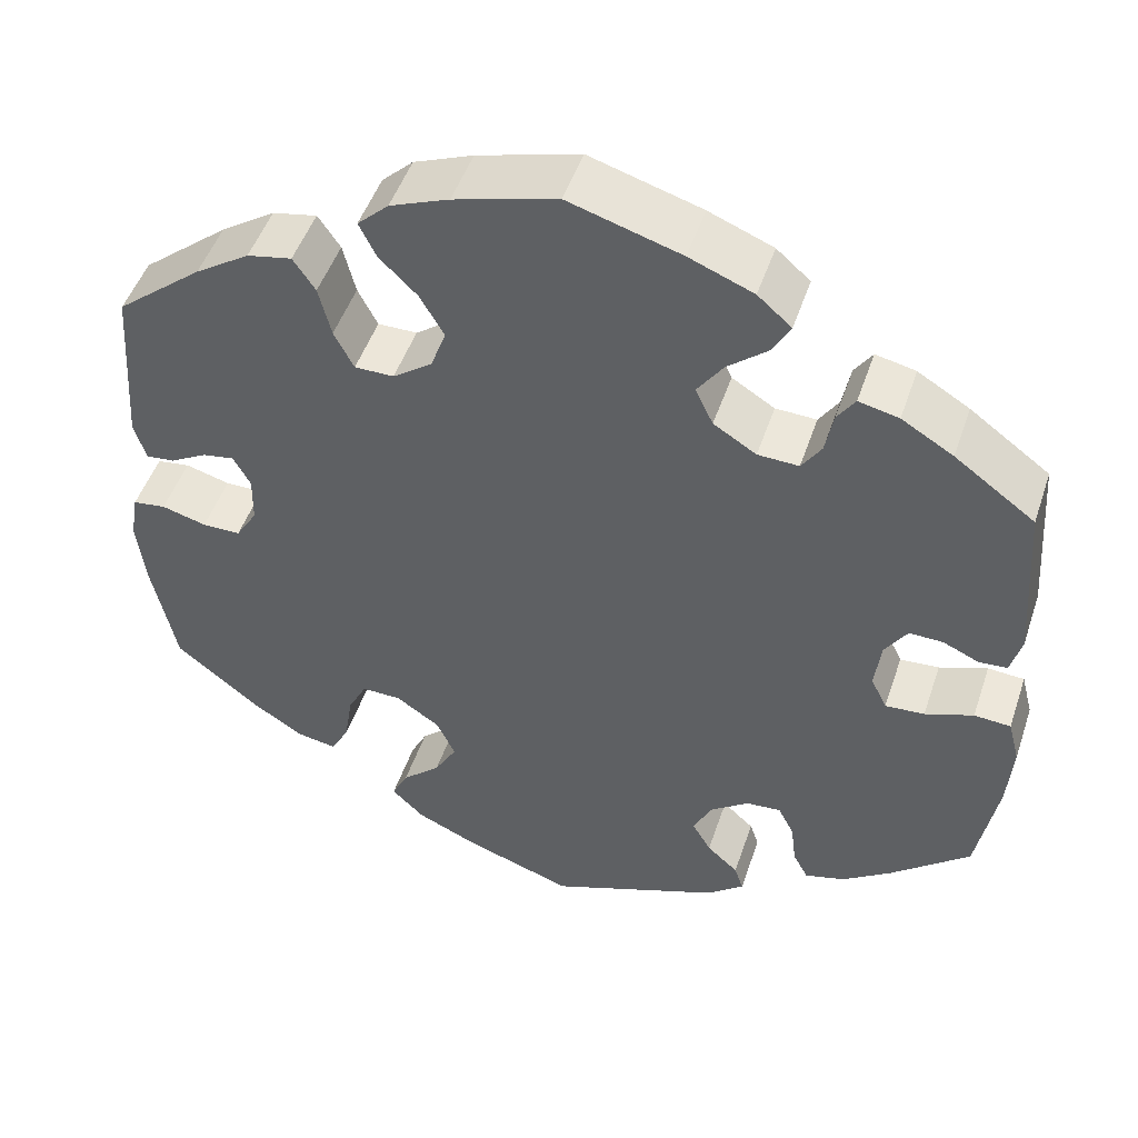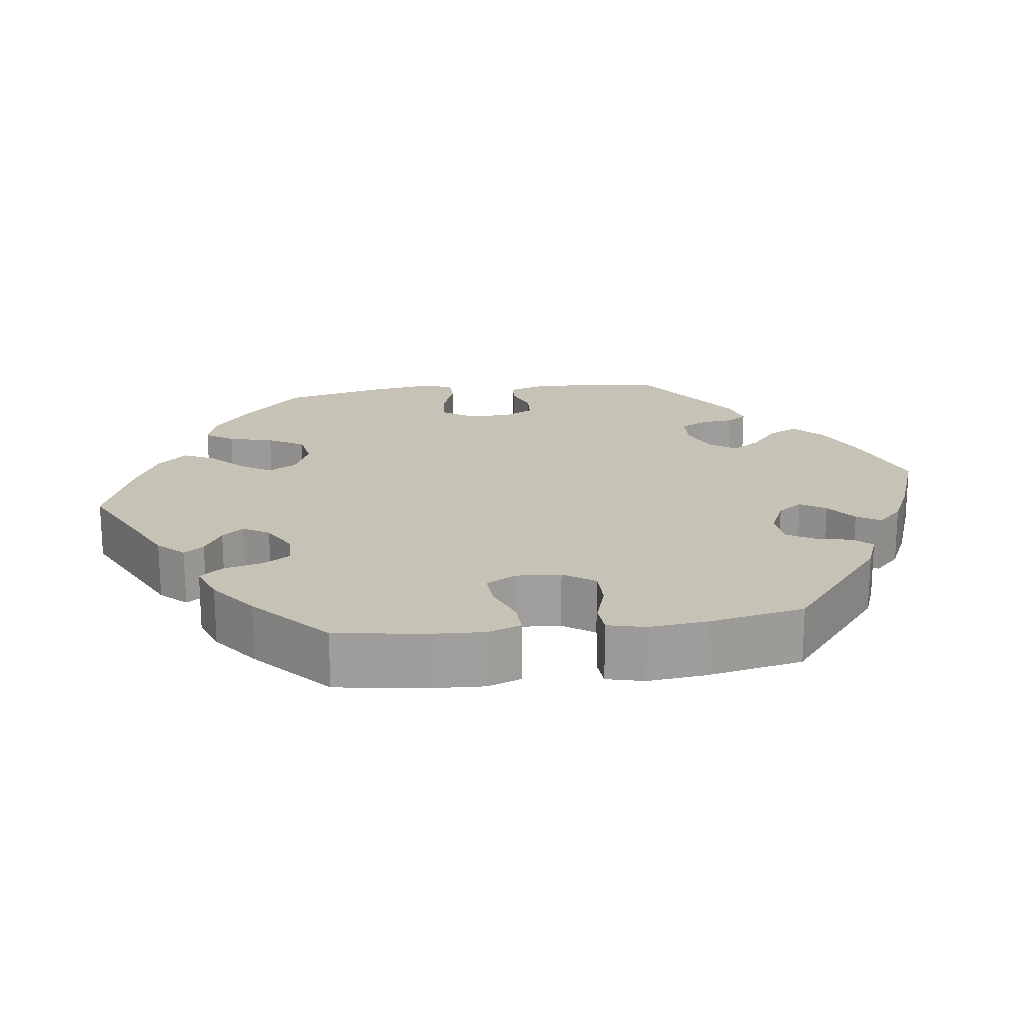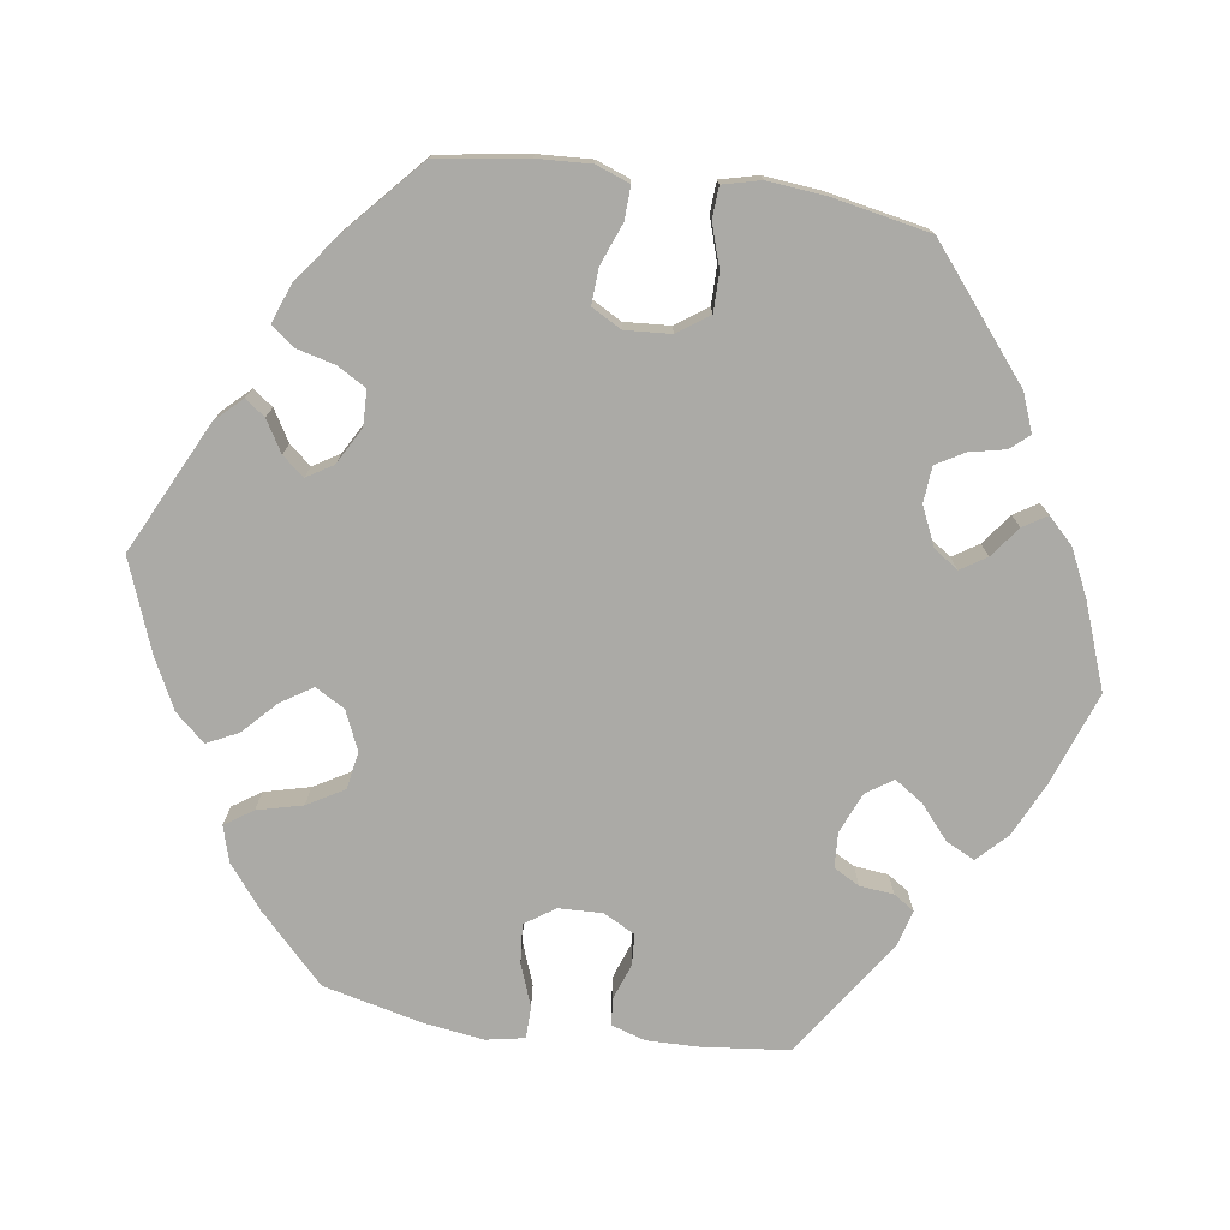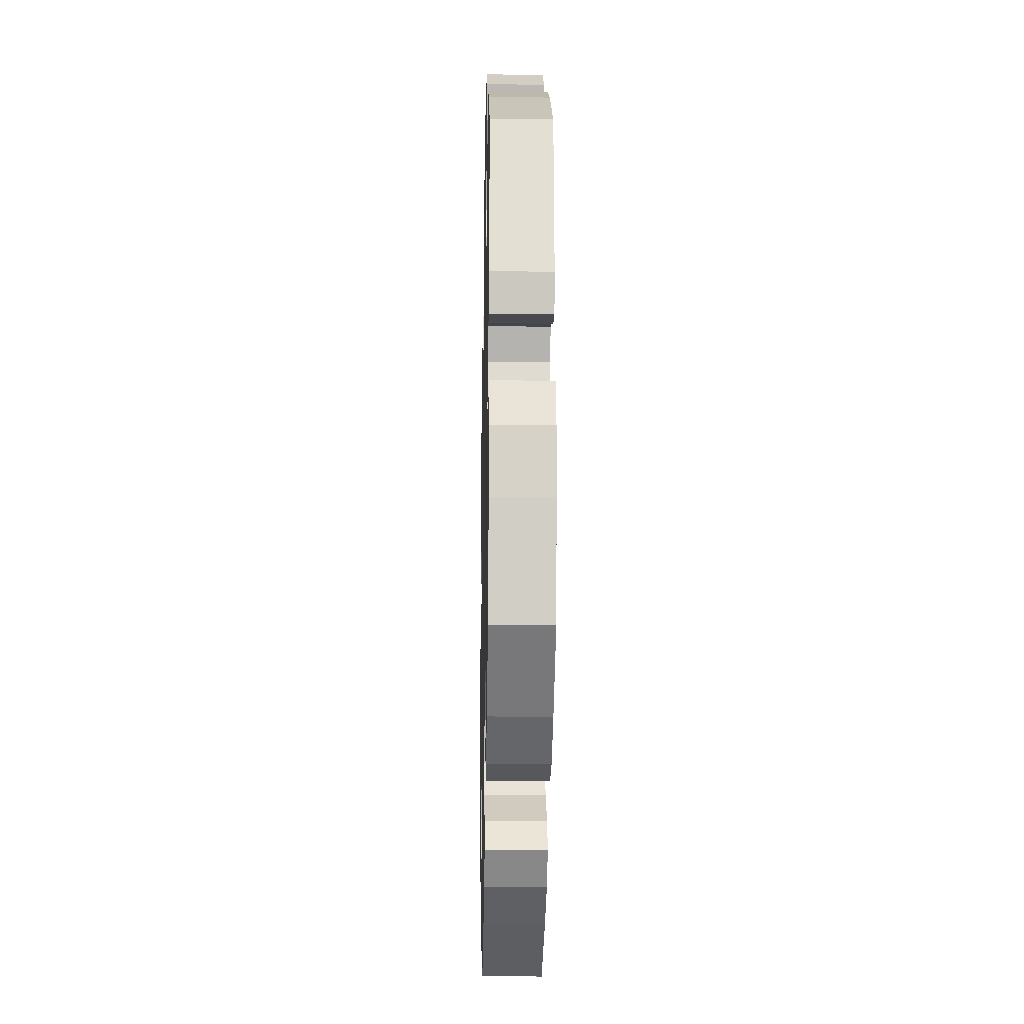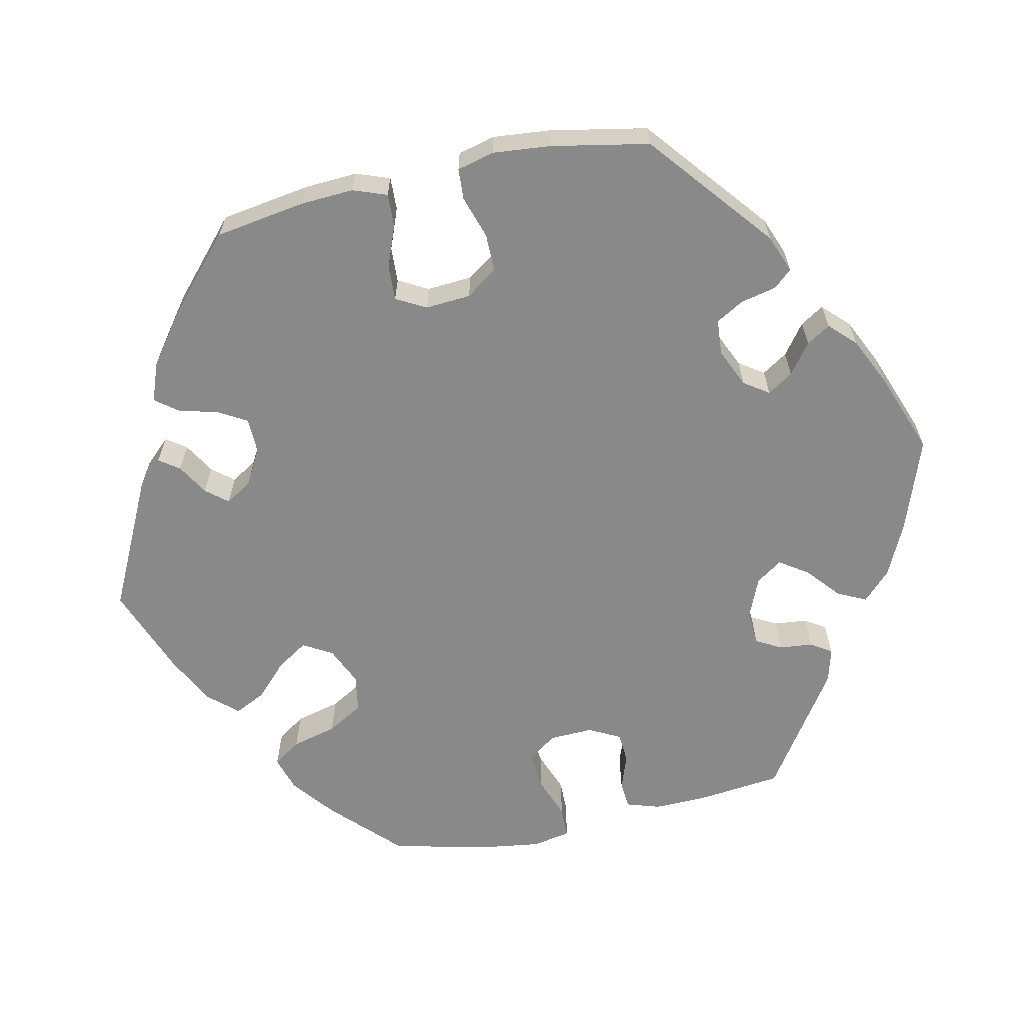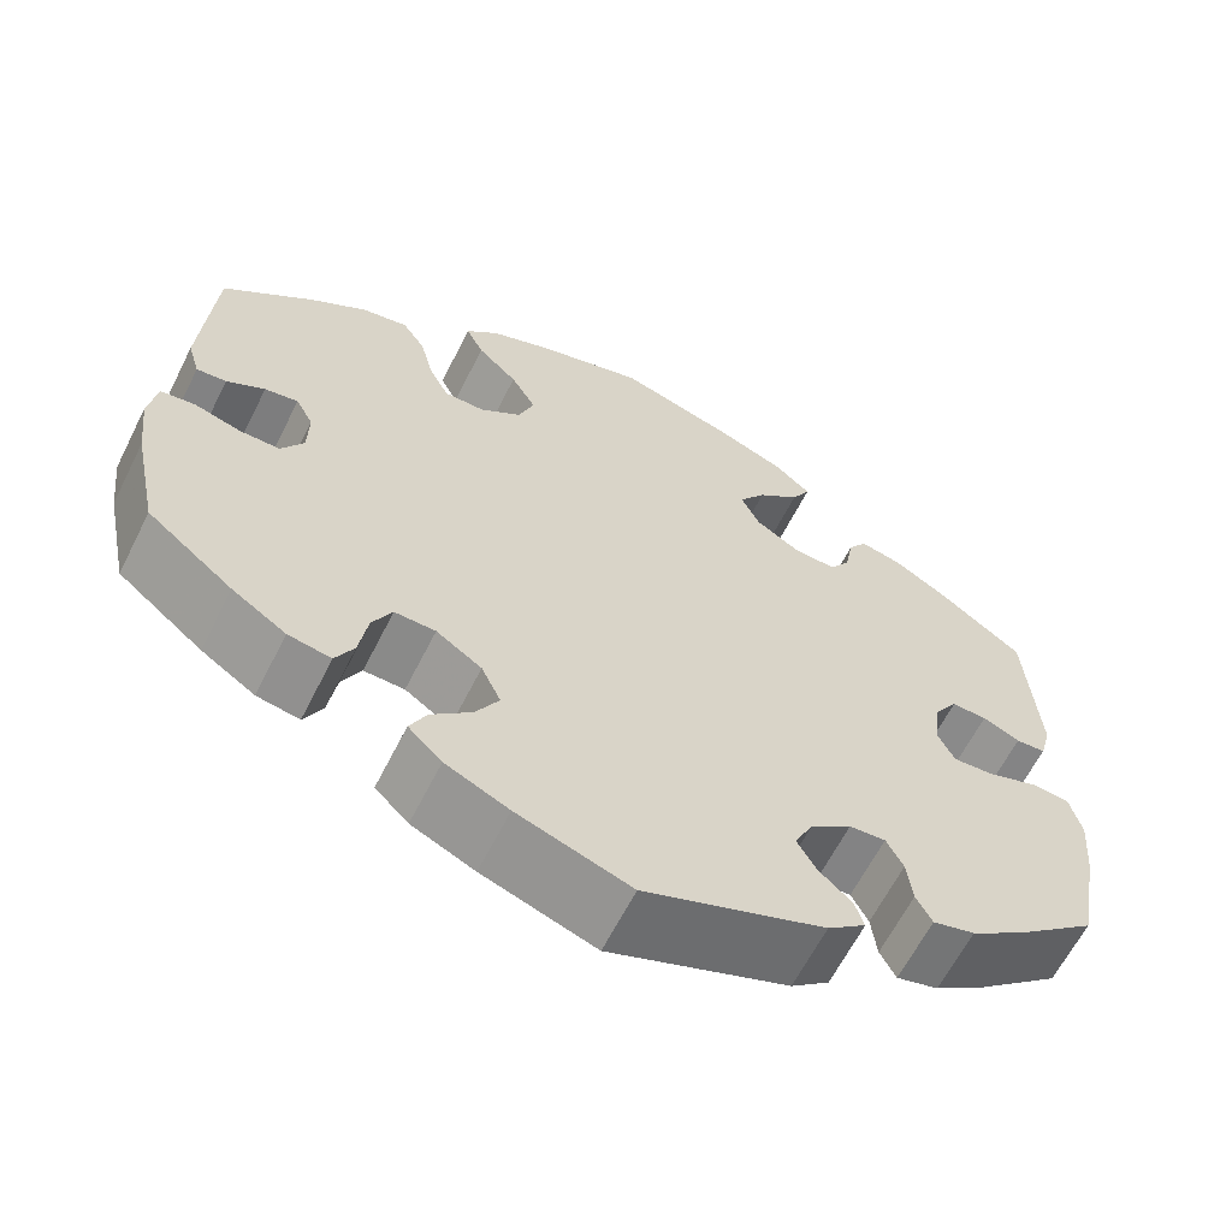
<metadata>
{"format":"obj","ext":"obj","renderer":"f3d","projection":"perspective","resolution":1024,"background":"white","views":[{"elev":48.7,"azim":-161.7,"up":"+Z"},{"elev":19.3,"azim":142.3,"up":"+Y"},{"elev":-75.8,"azim":141.6,"up":"+Y"},{"elev":-18.6,"azim":88.8,"up":"+Z"},{"elev":-63.3,"azim":162.3,"up":"+Y"},{"elev":-62.9,"azim":153.3,"up":"+Z"}]}
</metadata>
<code>
v 0.408 0.07 -0.363
v 0.35 0.07 -0.401
v 0.304 0.07 -0.409
v 0.284 0.07 -0.371
v 0.275 0.07 -0.314
v 0.254 0.07 -0.273
v 0.21 0.07 -0.274
v 0.161 0.07 -0.307
v 0.14 0.07 -0.352
v 0.165 0.07 -0.395
v 0.208 0.07 -0.434
v 0.226 0.07 -0.47
v 0.19 0.07 -0.505
v 0.122 0.07 -0.536
v 0 0.07 -0.578
v -0.193 0.07 -0.505
v -0.234 0.07 -0.472
v -0.224 0.07 -0.442
v -0.189 0.07 -0.41
v -0.168 0.07 -0.374
v -0.188 0.07 -0.332
v -0.232 0.07 -0.3
v -0.271 0.07 -0.297
v -0.289 0.07 -0.332
v -0.295 0.07 -0.381
v -0.312 0.07 -0.413
v -0.357 0.07 -0.401
v -0.412 0.07 -0.363
v -0.501 0.07 -0.289
v -0.524 0.07 -0.163
v -0.53 0.07 -0.087
v -0.517 0.07 -0.037
v -0.476 0.07 -0.034
v -0.422 0.07 -0.053
v -0.378 0.07 -0.056
v -0.36 0.07 -0.019
v -0.367 0.07 0.037
v -0.392 0.07 0.075
v -0.43 0.07 0.074
v -0.47 0.07 0.056
v -0.502 0.07 0.058
v -0.514 0.07 0.103
v -0.501 0.07 0.289
v -0.411 0.07 0.355
v -0.353 0.07 0.39
v -0.308 0.07 0.4
v -0.288 0.07 0.371
v -0.279 0.07 0.323
v -0.257 0.07 0.29
v -0.211 0.07 0.292
v -0.163 0.07 0.322
v -0.143 0.07 0.364
v -0.172 0.07 0.405
v -0.217 0.07 0.442
v -0.237 0.07 0.478
v -0.199 0.07 0.511
v -0.127 0.07 0.54
v -0.001 0.07 0.578
v 0.114 0.07 0.546
v 0.18 0.07 0.52
v 0.215 0.07 0.487
v 0.196 0.07 0.448
v 0.153 0.07 0.406
v 0.126 0.07 0.359
v 0.143 0.07 0.313
v 0.187 0.07 0.281
v 0.231 0.07 0.281
v 0.253 0.07 0.324
v 0.267 0.07 0.381
v 0.292 0.07 0.418
v 0.342 0.07 0.408
v 0.403 0.07 0.368
v 0.5 0.07 0.289
v 0.513 0.07 0.1
v 0.5 0.07 0.056
v 0.468 0.07 0.059
v 0.427 0.07 0.082
v 0.391 0.07 0.088
v 0.372 0.07 0.053
v 0.373 0.07 -0.001
v 0.397 0.07 -0.04
v 0.44 0.07 -0.04
v 0.49 0.07 -0.026
v 0.527 0.07 -0.031
v 0.536 0.07 -0.084
v 0.527 0.07 -0.16
v 0.5 0.07 -0.289
v 0.408 0 -0.363
v 0.35 0 -0.401
v 0.304 0 -0.409
v 0.284 0 -0.371
v 0.275 0 -0.314
v 0.254 0 -0.273
v 0.21 0 -0.274
v 0.161 0 -0.307
v 0.14 0 -0.352
v 0.165 0 -0.395
v 0.208 0 -0.434
v 0.226 0 -0.47
v 0.19 0 -0.505
v 0.122 0 -0.536
v 0 0 -0.578
v -0.193 0 -0.505
v -0.234 0 -0.472
v -0.224 0 -0.442
v -0.189 0 -0.41
v -0.168 0 -0.374
v -0.188 0 -0.332
v -0.232 0 -0.3
v -0.271 0 -0.297
v -0.289 0 -0.332
v -0.295 0 -0.381
v -0.312 0 -0.413
v -0.357 0 -0.401
v -0.412 0 -0.363
v -0.501 0 -0.289
v -0.524 0 -0.163
v -0.53 0 -0.087
v -0.517 0 -0.037
v -0.476 0 -0.034
v -0.422 0 -0.053
v -0.378 0 -0.056
v -0.36 0 -0.019
v -0.367 0 0.037
v -0.392 0 0.075
v -0.43 0 0.074
v -0.47 0 0.056
v -0.502 0 0.058
v -0.514 0 0.103
v -0.501 0 0.289
v -0.411 0 0.355
v -0.353 0 0.39
v -0.308 0 0.4
v -0.288 0 0.371
v -0.279 0 0.323
v -0.257 0 0.29
v -0.211 0 0.292
v -0.163 0 0.322
v -0.143 0 0.364
v -0.172 0 0.405
v -0.217 0 0.442
v -0.237 0 0.478
v -0.199 0 0.511
v -0.127 0 0.54
v -0.001 0 0.578
v 0.114 0 0.546
v 0.18 0 0.52
v 0.215 0 0.487
v 0.196 0 0.448
v 0.153 0 0.406
v 0.126 0 0.359
v 0.143 0 0.313
v 0.187 0 0.281
v 0.231 0 0.281
v 0.253 0 0.324
v 0.267 0 0.381
v 0.292 0 0.418
v 0.342 0 0.408
v 0.403 0 0.368
v 0.5 0 0.289
v 0.513 0 0.1
v 0.5 0 0.056
v 0.468 0 0.059
v 0.427 0 0.082
v 0.391 0 0.088
v 0.372 0 0.053
v 0.373 0 -0.001
v 0.397 0 -0.04
v 0.44 0 -0.04
v 0.49 0 -0.026
v 0.527 0 -0.031
v 0.536 0 -0.084
v 0.527 0 -0.16
v 0.5 0 -0.289
f 82 83 84 85
f 81 82 85 86
f 74 75 76 77
f 74 77 78
f 73 74 78
f 72 73 78 79
f 68 69 70 71
f 67 68 71 72
f 60 61 62 63
f 60 63 64
f 59 60 64
f 58 59 64
f 57 58 64 65
f 53 54 55 56
f 52 53 56 57
f 45 46 47 48
f 45 48 49
f 44 45 49
f 43 44 49
f 42 43 49
f 39 40 41 42
f 38 39 42 49
f 37 38 49 50
f 31 32 33 34
f 31 34 35
f 30 31 35
f 29 30 35
f 28 29 35
f 27 28 35 36
f 24 25 26 27
f 23 24 27 36
f 16 17 18 19
f 16 19 20
f 15 16 20
f 14 15 20 21
f 10 11 12 13
f 9 10 13 14
f 2 3 4 5
f 2 5 6
f 1 2 6
f 81 86 87 1
f 67 72 79
f 66 67 79 80
f 65 66 80 81
f 52 57 65 81
f 36 37 50 51
f 22 23 36 51
f 9 14 21 22
f 8 9 22 51
f 7 8 51 52
f 52 81 1 6
f 6 7 52
f 172 171 170 169
f 173 172 169 168
f 164 163 162 161
f 165 164 161
f 165 161 160
f 166 165 160 159
f 158 157 156 155
f 159 158 155 154
f 150 149 148 147
f 151 150 147
f 151 147 146
f 151 146 145
f 152 151 145 144
f 143 142 141 140
f 144 143 140 139
f 135 134 133 132
f 136 135 132
f 136 132 131
f 136 131 130
f 136 130 129
f 129 128 127 126
f 136 129 126 125
f 137 136 125 124
f 121 120 119 118
f 122 121 118
f 122 118 117
f 122 117 116
f 122 116 115
f 123 122 115 114
f 114 113 112 111
f 123 114 111 110
f 106 105 104 103
f 107 106 103
f 107 103 102
f 108 107 102 101
f 100 99 98 97
f 101 100 97 96
f 92 91 90 89
f 93 92 89
f 93 89 88
f 88 174 173 168
f 166 159 154
f 167 166 154 153
f 168 167 153 152
f 168 152 144 139
f 138 137 124 123
f 138 123 110 109
f 109 108 101 96
f 138 109 96 95
f 139 138 95 94
f 93 88 168 139
f 139 94 93
f 1 88 89 2
f 2 89 90 3
f 3 90 91 4
f 4 91 92 5
f 5 92 93 6
f 6 93 94 7
f 7 94 95 8
f 8 95 96 9
f 9 96 97 10
f 10 97 98 11
f 11 98 99 12
f 12 99 100 13
f 13 100 101 14
f 14 101 102 15
f 15 102 103 16
f 16 103 104 17
f 17 104 105 18
f 18 105 106 19
f 19 106 107 20
f 20 107 108 21
f 21 108 109 22
f 22 109 110 23
f 23 110 111 24
f 24 111 112 25
f 25 112 113 26
f 26 113 114 27
f 27 114 115 28
f 28 115 116 29
f 29 116 117 30
f 30 117 118 31
f 31 118 119 32
f 32 119 120 33
f 33 120 121 34
f 34 121 122 35
f 35 122 123 36
f 36 123 124 37
f 37 124 125 38
f 38 125 126 39
f 39 126 127 40
f 40 127 128 41
f 41 128 129 42
f 42 129 130 43
f 43 130 131 44
f 44 131 132 45
f 45 132 133 46
f 46 133 134 47
f 47 134 135 48
f 48 135 136 49
f 49 136 137 50
f 50 137 138 51
f 51 138 139 52
f 52 139 140 53
f 53 140 141 54
f 54 141 142 55
f 55 142 143 56
f 56 143 144 57
f 57 144 145 58
f 58 145 146 59
f 59 146 147 60
f 60 147 148 61
f 61 148 149 62
f 62 149 150 63
f 63 150 151 64
f 64 151 152 65
f 65 152 153 66
f 66 153 154 67
f 67 154 155 68
f 68 155 156 69
f 69 156 157 70
f 70 157 158 71
f 71 158 159 72
f 72 159 160 73
f 73 160 161 74
f 74 161 162 75
f 75 162 163 76
f 76 163 164 77
f 77 164 165 78
f 78 165 166 79
f 79 166 167 80
f 80 167 168 81
f 81 168 169 82
f 82 169 170 83
f 83 170 171 84
f 84 171 172 85
f 85 172 173 86
f 86 173 174 87
f 87 174 88 1

</code>
